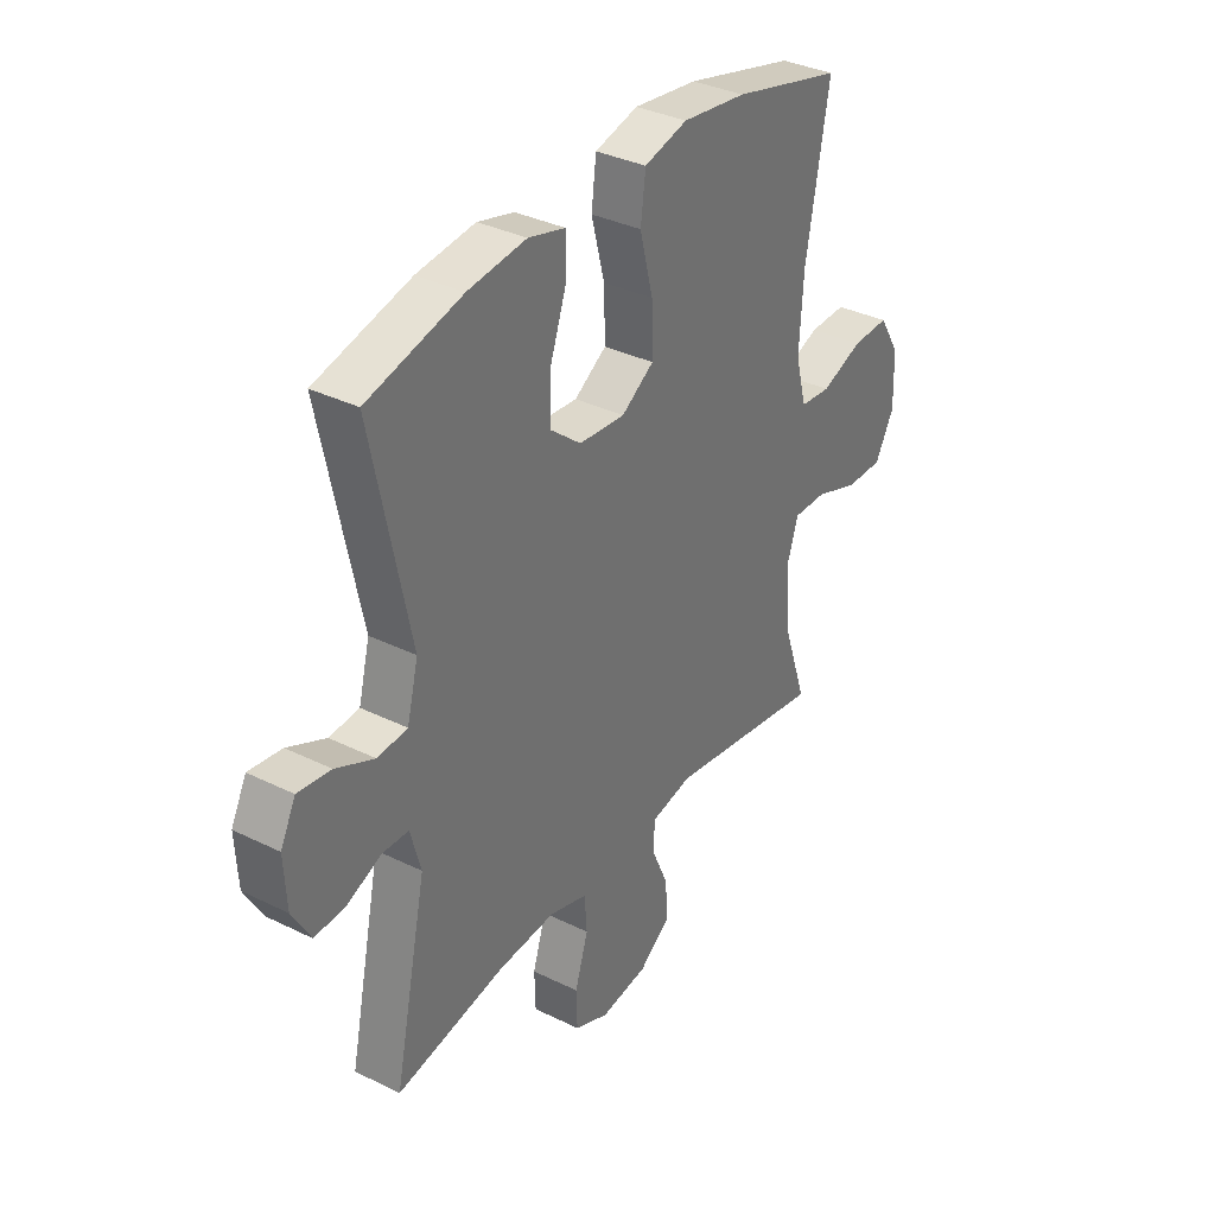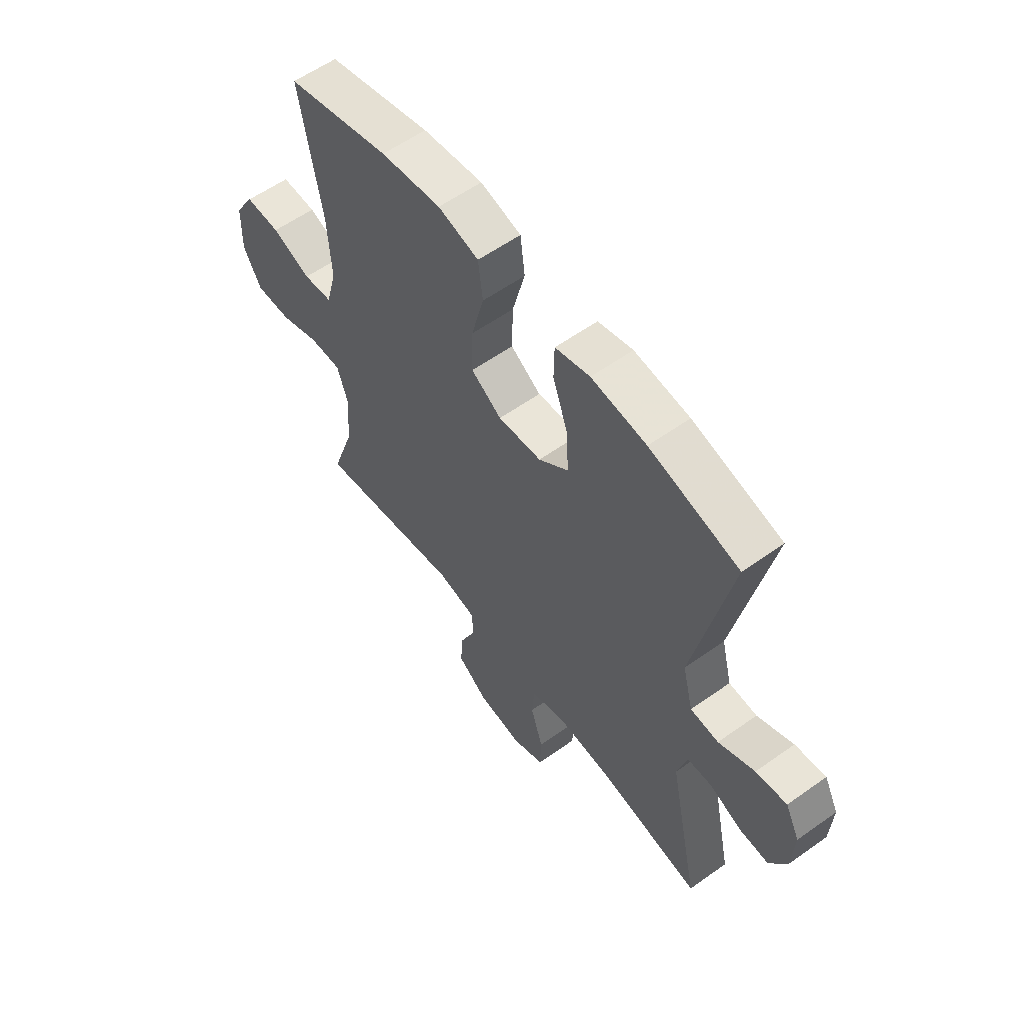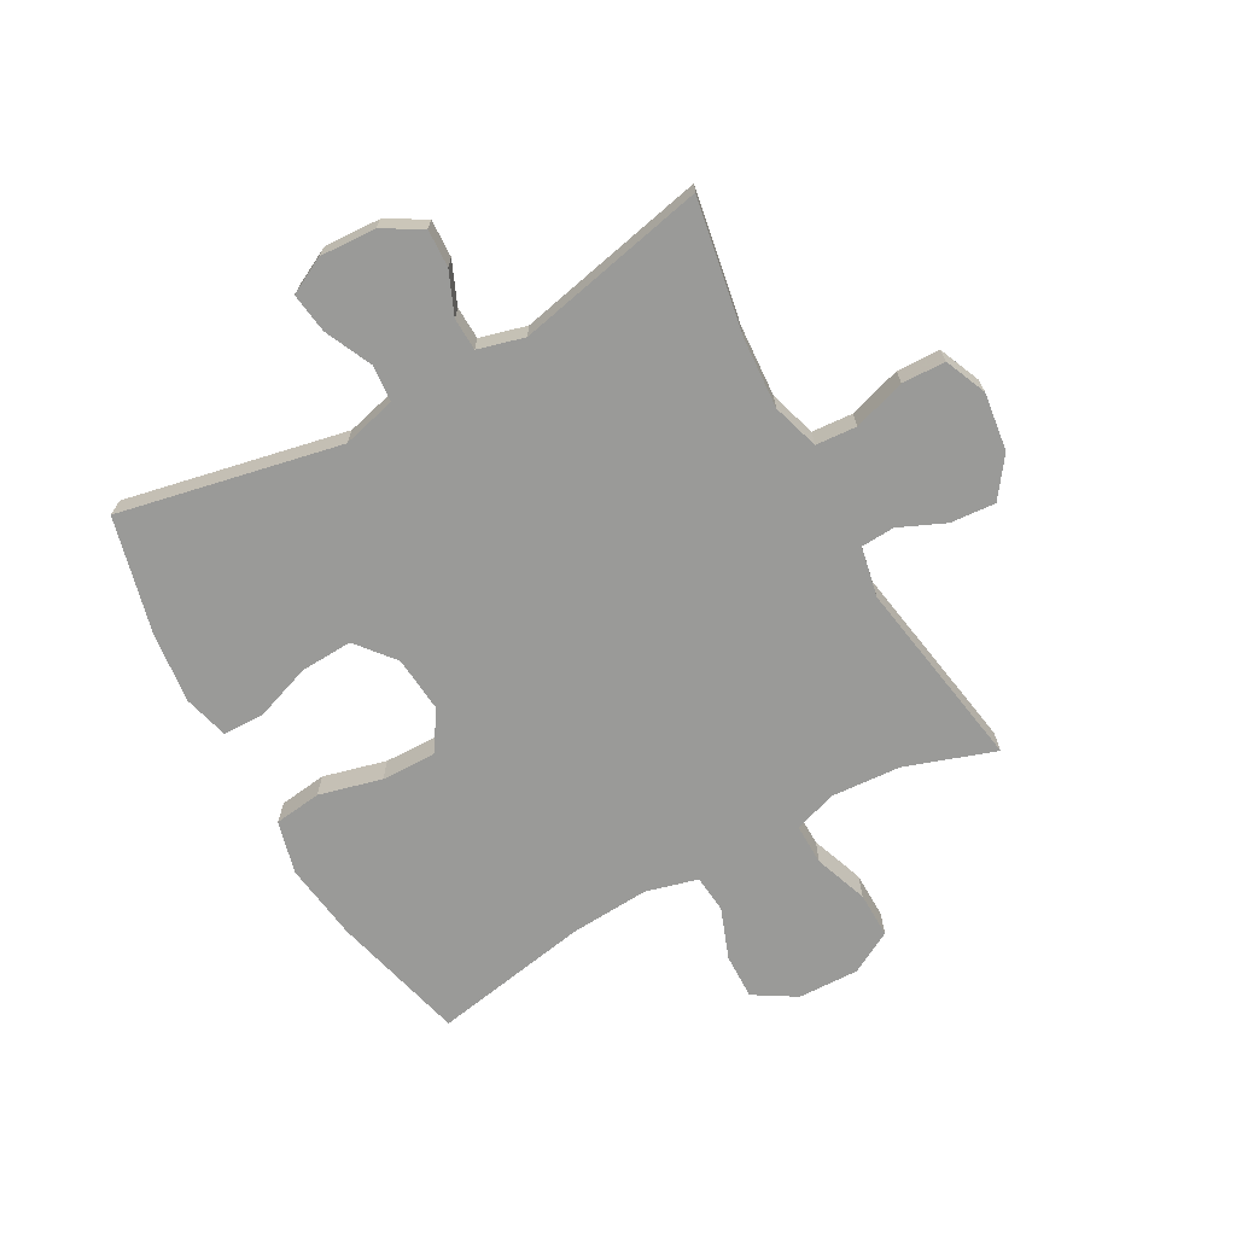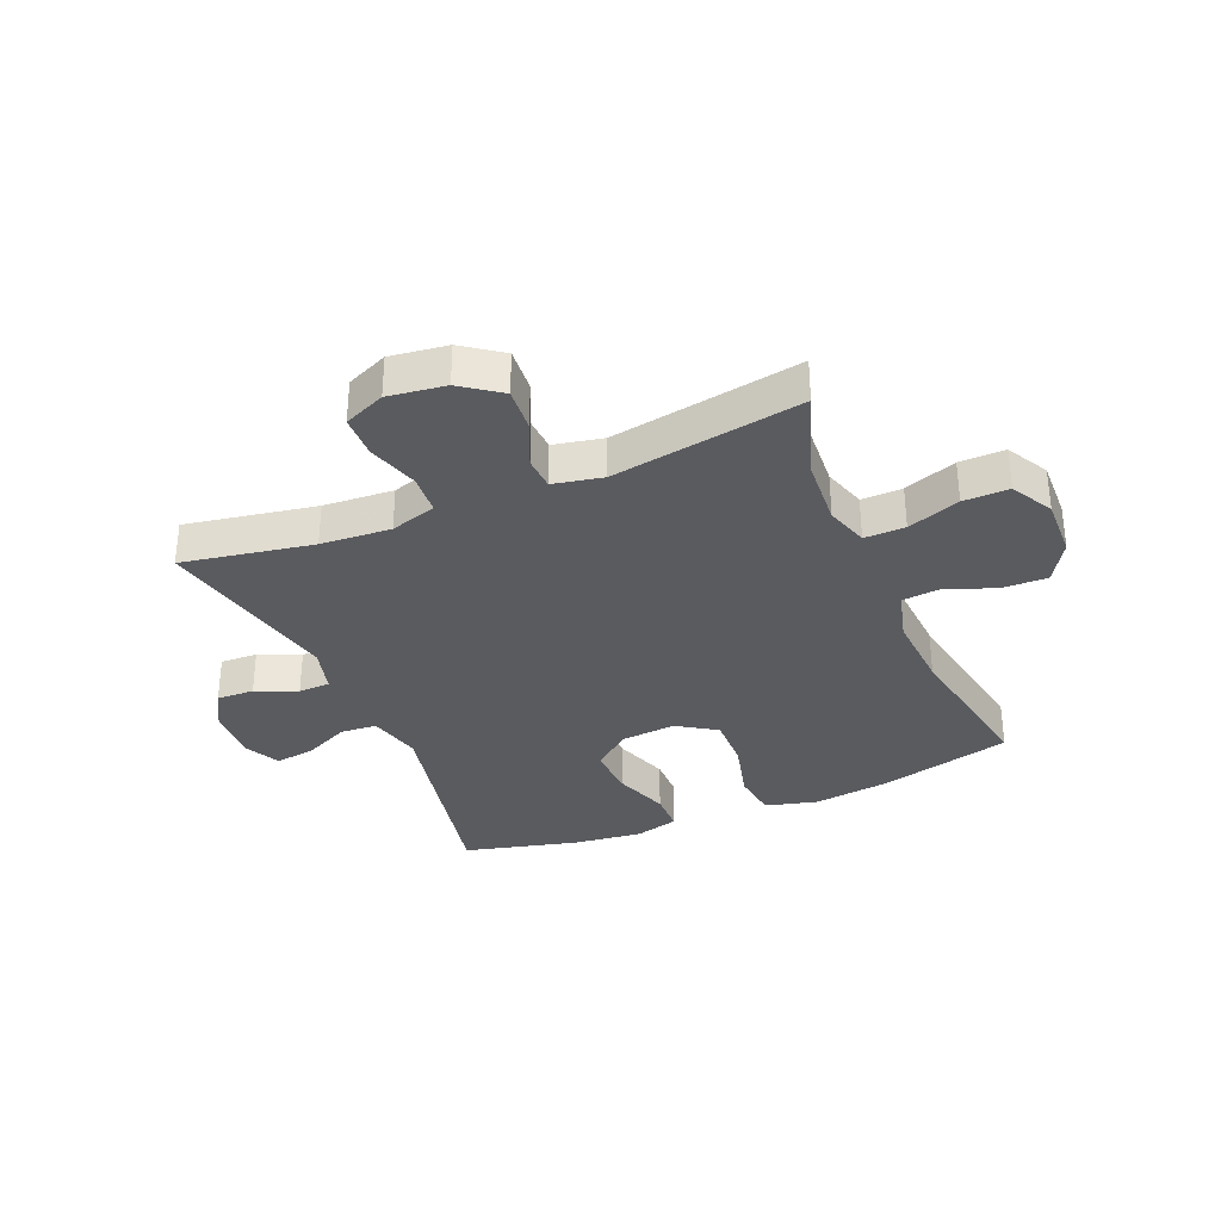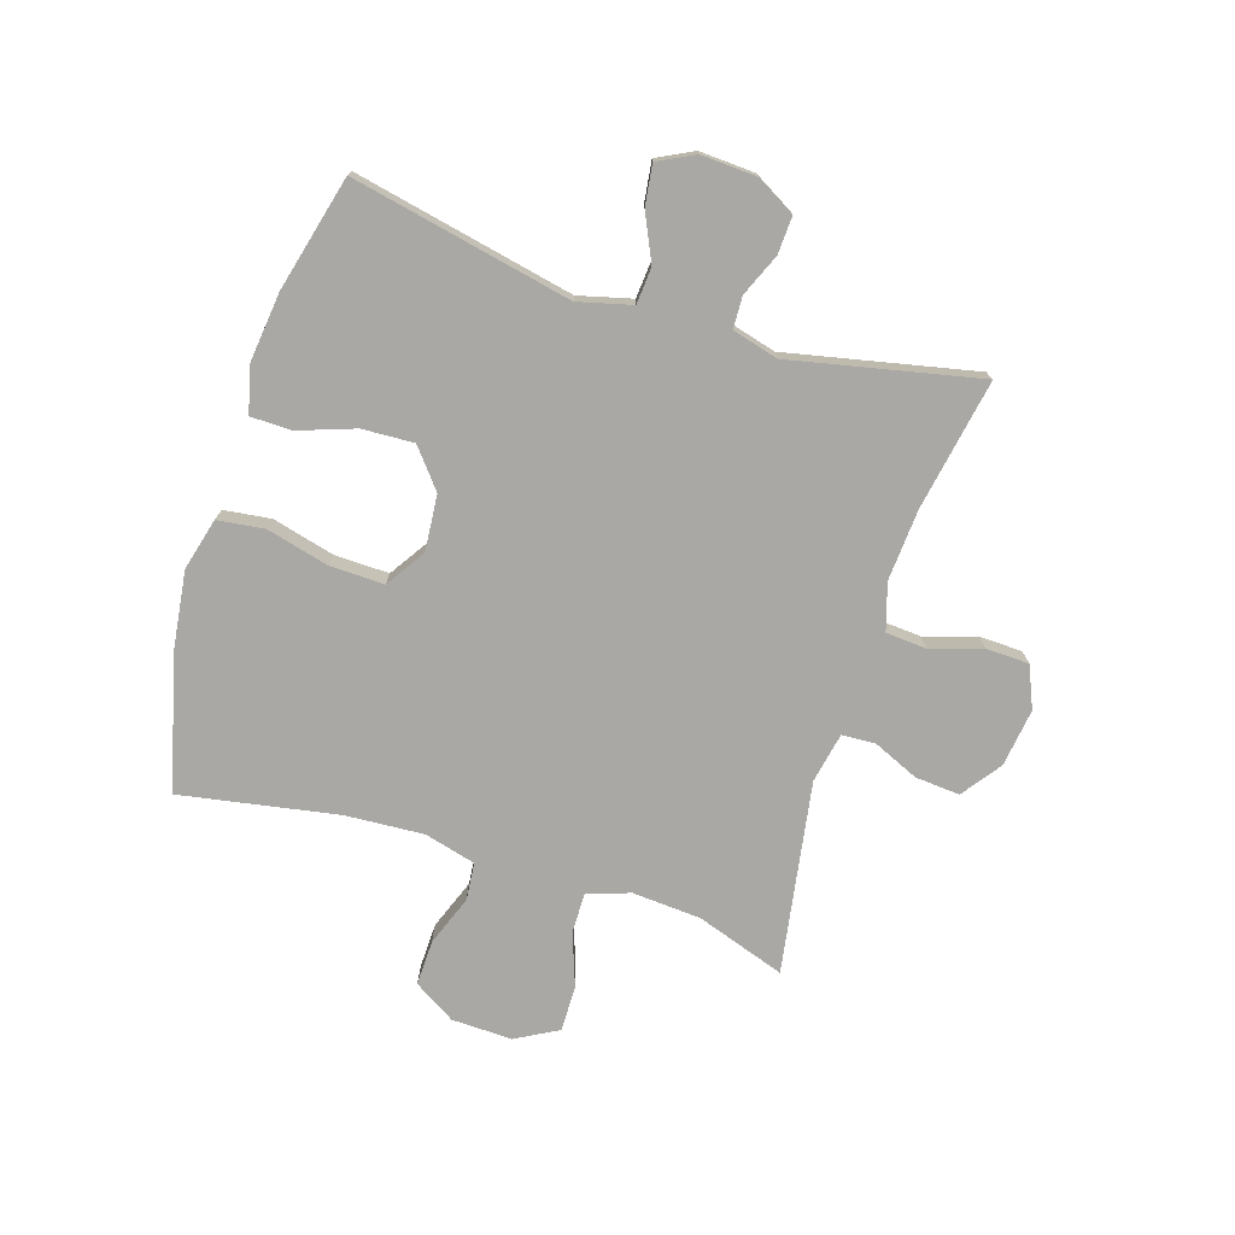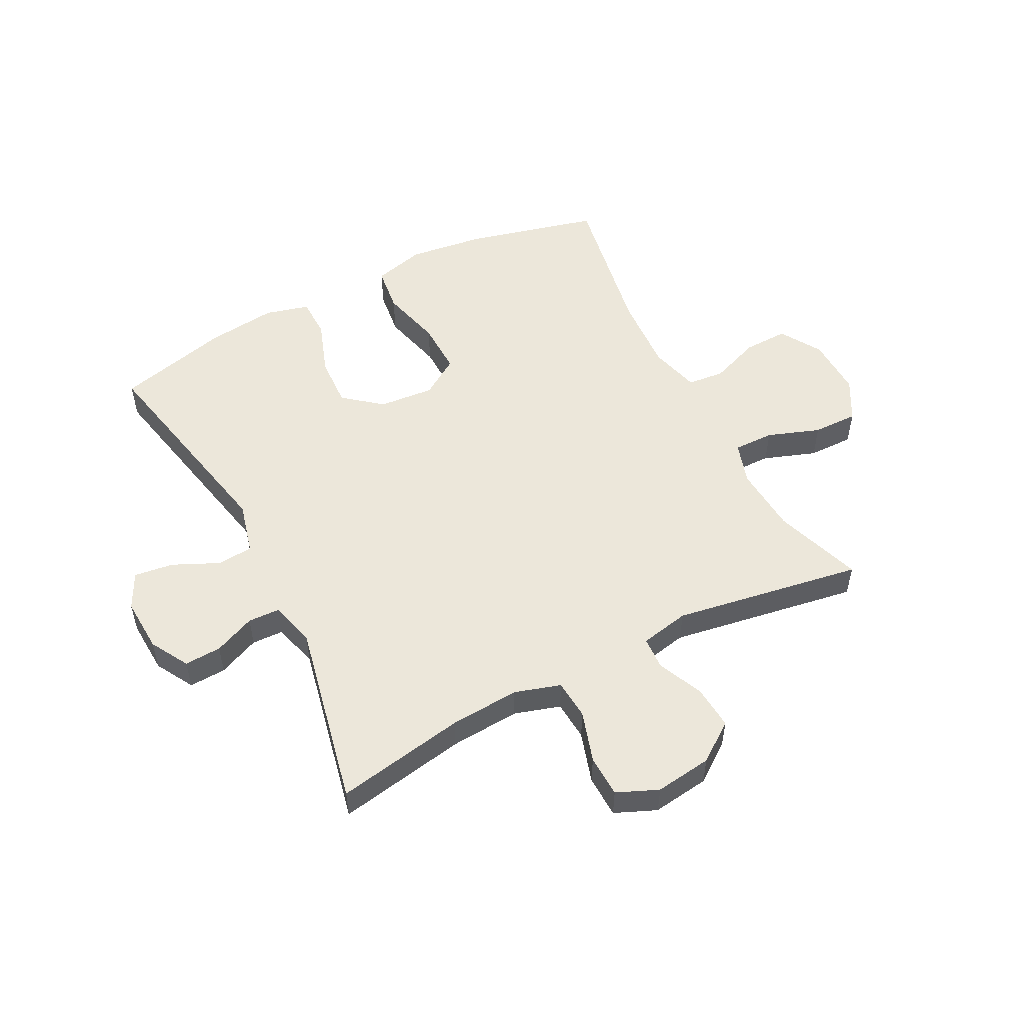
<metadata>
{"format":"obj","ext":"obj","renderer":"f3d","projection":"perspective","resolution":1024,"background":"white","views":[{"elev":35.0,"azim":123.3,"up":"+Z"},{"elev":58.3,"azim":53.6,"up":"+Z"},{"elev":-69.2,"azim":119.1,"up":"+Y"},{"elev":-33.3,"azim":-157.1,"up":"+Y"},{"elev":-74.9,"azim":72.5,"up":"+Y"},{"elev":52.7,"azim":152.7,"up":"+Y"}]}
</metadata>
<code>
v 0.5 0.07 -0.5
v 0.279 0.07 -0.46
v 0.16 0.07 -0.452
v 0.082 0.07 -0.476
v 0.077 0.07 -0.544
v 0.104 0.07 -0.631
v 0.102 0.07 -0.703
v 0.032 0.07 -0.733
v -0.065 0.07 -0.72
v -0.131 0.07 -0.672
v -0.125 0.07 -0.597
v -0.091 0.07 -0.52
v -0.094 0.07 -0.464
v -0.178 0.07 -0.447
v -0.5 0.07 -0.5
v -0.449 0.07 -0.35
v -0.441 0.07 -0.235
v -0.464 0.07 -0.163
v -0.533 0.07 -0.164
v -0.622 0.07 -0.196
v -0.699 0.07 -0.197
v -0.738 0.07 -0.126
v -0.735 0.07 -0.024
v -0.692 0.07 0.046
v -0.616 0.07 0.044
v -0.531 0.07 0.012
v -0.468 0.07 0.018
v -0.445 0.07 0.104
v -0.453 0.07 0.236
v -0.5 0.07 0.5
v -0.275 0.07 0.557
v -0.144 0.07 0.574
v -0.056 0.07 0.551
v -0.046 0.07 0.472
v -0.073 0.07 0.367
v -0.075 0.07 0.276
v -0.009 0.07 0.233
v 0.085 0.07 0.241
v 0.149 0.07 0.293
v 0.145 0.07 0.38
v 0.112 0.07 0.474
v 0.113 0.07 0.543
v 0.188 0.07 0.563
v 0.307 0.07 0.549
v 0.5 0.07 0.5
v 0.423 0.07 0.131
v 0.446 0.07 0.041
v 0.507 0.07 0.036
v 0.585 0.07 0.072
v 0.652 0.07 0.081
v 0.683 0.07 0.02
v 0.678 0.07 -0.073
v 0.641 0.07 -0.138
v 0.578 0.07 -0.135
v 0.508 0.07 -0.105
v 0.454 0.07 -0.107
v 0.433 0.07 -0.184
v 0.5 0 -0.5
v 0.279 0 -0.46
v 0.16 0 -0.452
v 0.082 0 -0.476
v 0.077 0 -0.544
v 0.104 0 -0.631
v 0.102 0 -0.703
v 0.032 0 -0.733
v -0.065 0 -0.72
v -0.131 0 -0.672
v -0.125 0 -0.597
v -0.091 0 -0.52
v -0.094 0 -0.464
v -0.178 0 -0.447
v -0.5 0 -0.5
v -0.449 0 -0.35
v -0.441 0 -0.235
v -0.464 0 -0.163
v -0.533 0 -0.164
v -0.622 0 -0.196
v -0.699 0 -0.197
v -0.738 0 -0.126
v -0.735 0 -0.024
v -0.692 0 0.046
v -0.616 0 0.044
v -0.531 0 0.012
v -0.468 0 0.018
v -0.445 0 0.104
v -0.453 0 0.236
v -0.5 0 0.5
v -0.275 0 0.557
v -0.144 0 0.574
v -0.056 0 0.551
v -0.046 0 0.472
v -0.073 0 0.367
v -0.075 0 0.276
v -0.009 0 0.233
v 0.085 0 0.241
v 0.149 0 0.293
v 0.145 0 0.38
v 0.112 0 0.474
v 0.113 0 0.543
v 0.188 0 0.563
v 0.307 0 0.549
v 0.5 0 0.5
v 0.423 0 0.131
v 0.446 0 0.041
v 0.507 0 0.036
v 0.585 0 0.072
v 0.652 0 0.081
v 0.683 0 0.02
v 0.678 0 -0.073
v 0.641 0 -0.138
v 0.578 0 -0.135
v 0.508 0 -0.105
v 0.454 0 -0.107
v 0.433 0 -0.184
f 52 53 54 55
f 52 55 56
f 51 52 56
f 48 49 50 51
f 47 48 51 56
f 46 47 56 57
f 44 45 46
f 43 44 46 57
f 40 41 42 43
f 39 40 43 57
f 32 33 34 35
f 32 35 36
f 29 30 31 32
f 28 29 32 36
f 27 28 36 37
f 23 24 25 26
f 23 26 27
f 22 23 27
f 19 20 21 22
f 18 19 22 27
f 17 18 27 37
f 14 15 16
f 13 14 16 17
f 9 10 11 12
f 9 12 13
f 8 9 13
f 5 6 7 8
f 4 5 8 13
f 3 4 13 17
f 39 57 1 2
f 38 39 2 3
f 3 17 37 38
f 112 111 110 109
f 113 112 109
f 113 109 108
f 108 107 106 105
f 113 108 105 104
f 114 113 104 103
f 103 102 101
f 114 103 101 100
f 100 99 98 97
f 114 100 97 96
f 92 91 90 89
f 93 92 89
f 89 88 87 86
f 93 89 86 85
f 94 93 85 84
f 83 82 81 80
f 84 83 80
f 84 80 79
f 79 78 77 76
f 84 79 76 75
f 94 84 75 74
f 73 72 71
f 74 73 71 70
f 69 68 67 66
f 70 69 66
f 70 66 65
f 65 64 63 62
f 70 65 62 61
f 74 70 61 60
f 59 58 114 96
f 60 59 96 95
f 95 94 74 60
f 1 58 59 2
f 2 59 60 3
f 3 60 61 4
f 4 61 62 5
f 5 62 63 6
f 6 63 64 7
f 7 64 65 8
f 8 65 66 9
f 9 66 67 10
f 10 67 68 11
f 11 68 69 12
f 12 69 70 13
f 13 70 71 14
f 14 71 72 15
f 15 72 73 16
f 16 73 74 17
f 17 74 75 18
f 18 75 76 19
f 19 76 77 20
f 20 77 78 21
f 21 78 79 22
f 22 79 80 23
f 23 80 81 24
f 24 81 82 25
f 25 82 83 26
f 26 83 84 27
f 27 84 85 28
f 28 85 86 29
f 29 86 87 30
f 30 87 88 31
f 31 88 89 32
f 32 89 90 33
f 33 90 91 34
f 34 91 92 35
f 35 92 93 36
f 36 93 94 37
f 37 94 95 38
f 38 95 96 39
f 39 96 97 40
f 40 97 98 41
f 41 98 99 42
f 42 99 100 43
f 43 100 101 44
f 44 101 102 45
f 45 102 103 46
f 46 103 104 47
f 47 104 105 48
f 48 105 106 49
f 49 106 107 50
f 50 107 108 51
f 51 108 109 52
f 52 109 110 53
f 53 110 111 54
f 54 111 112 55
f 55 112 113 56
f 56 113 114 57
f 57 114 58 1

</code>
